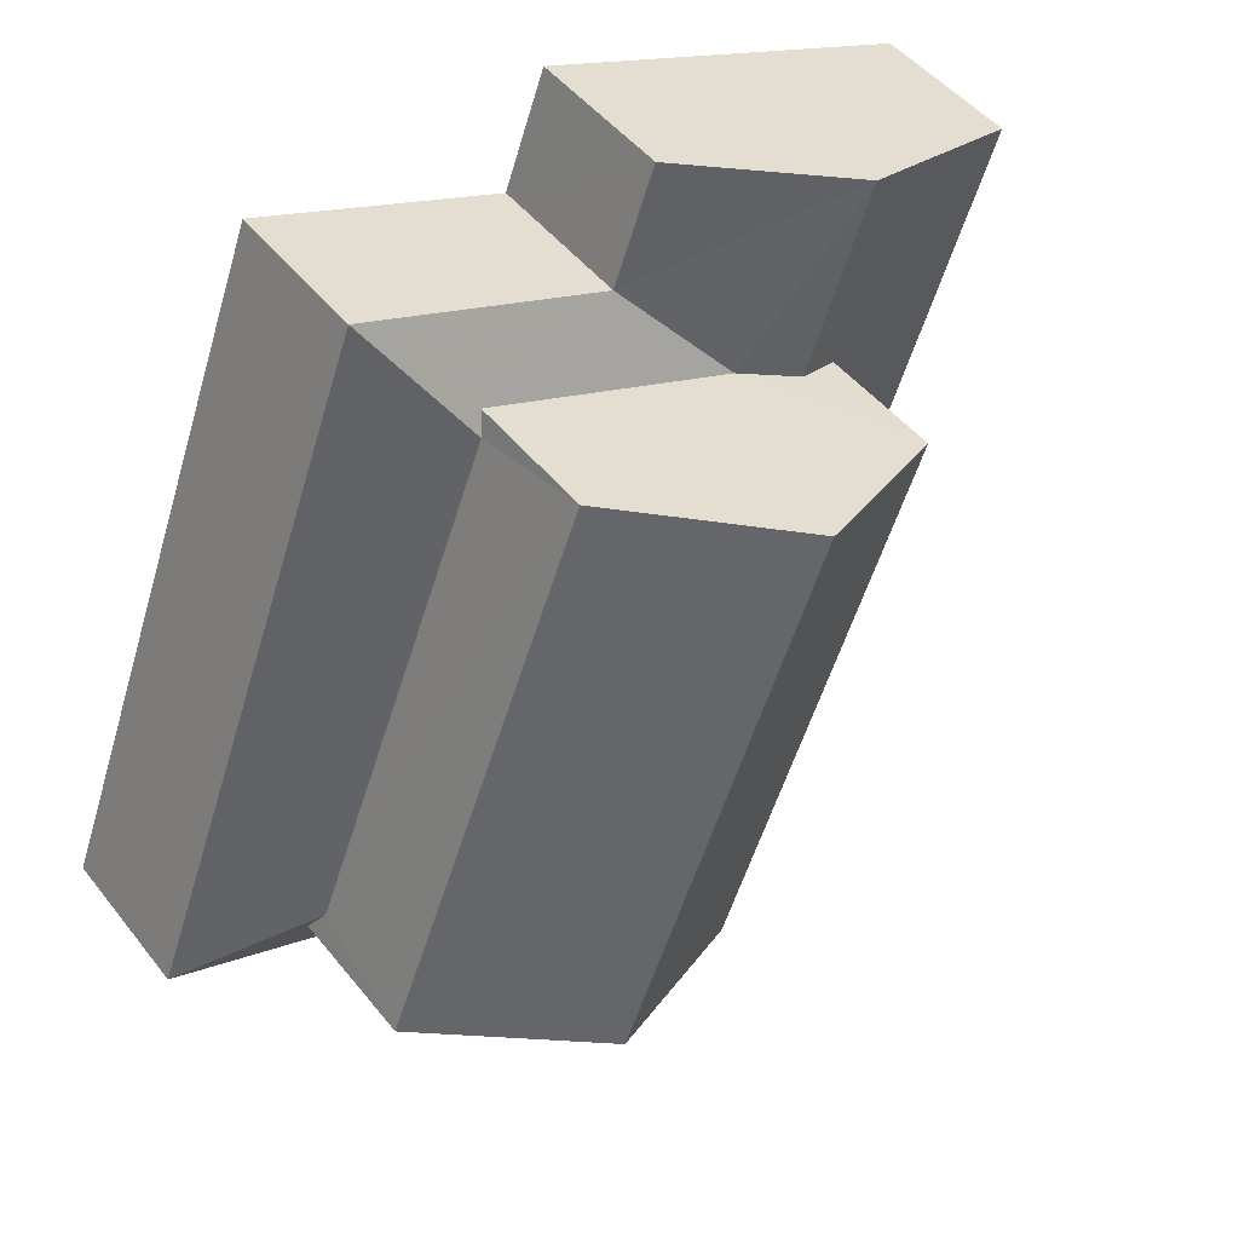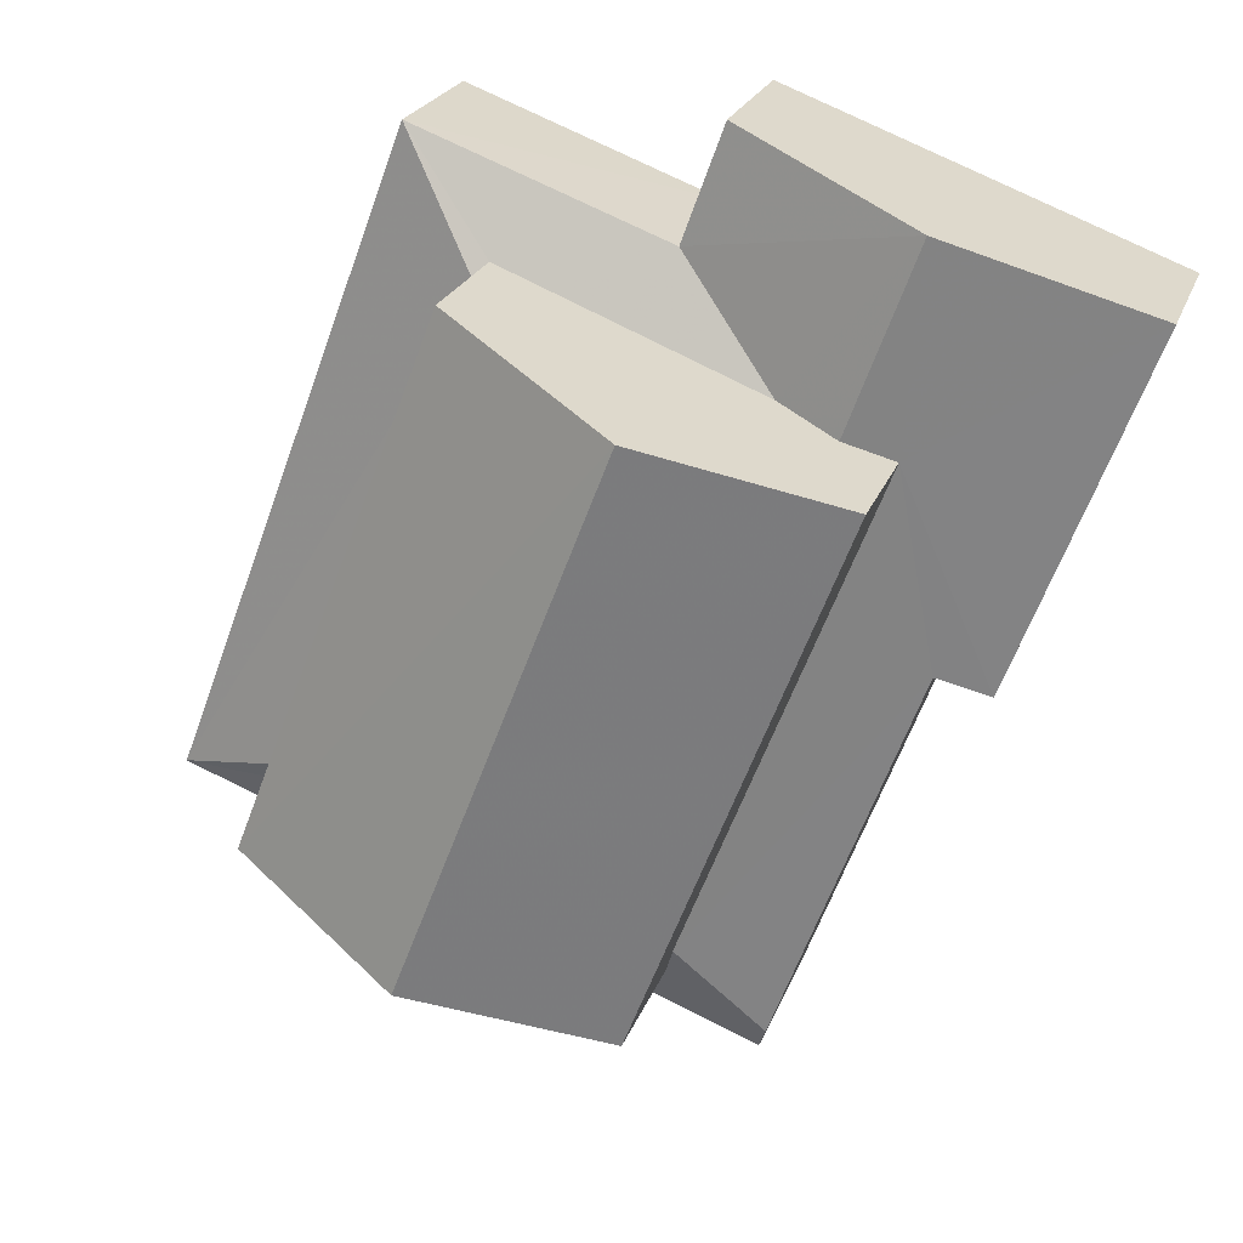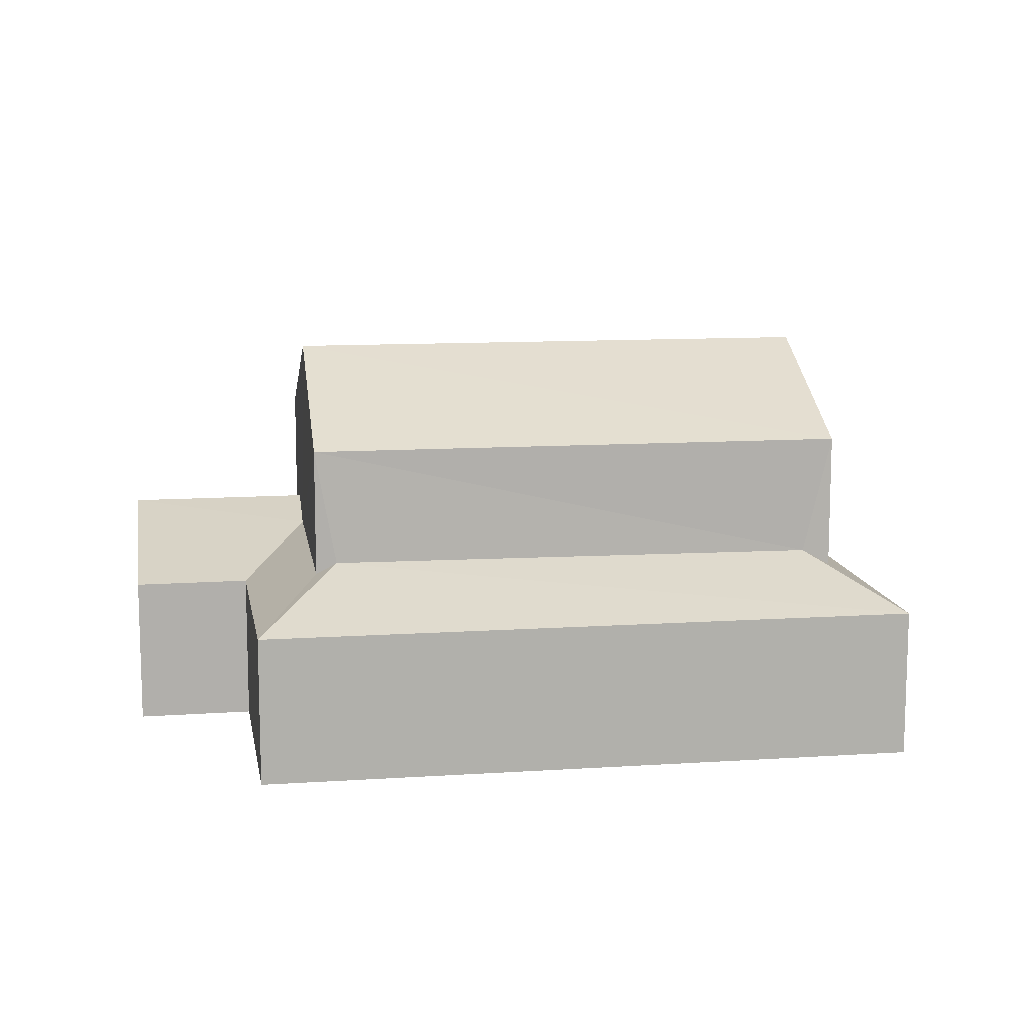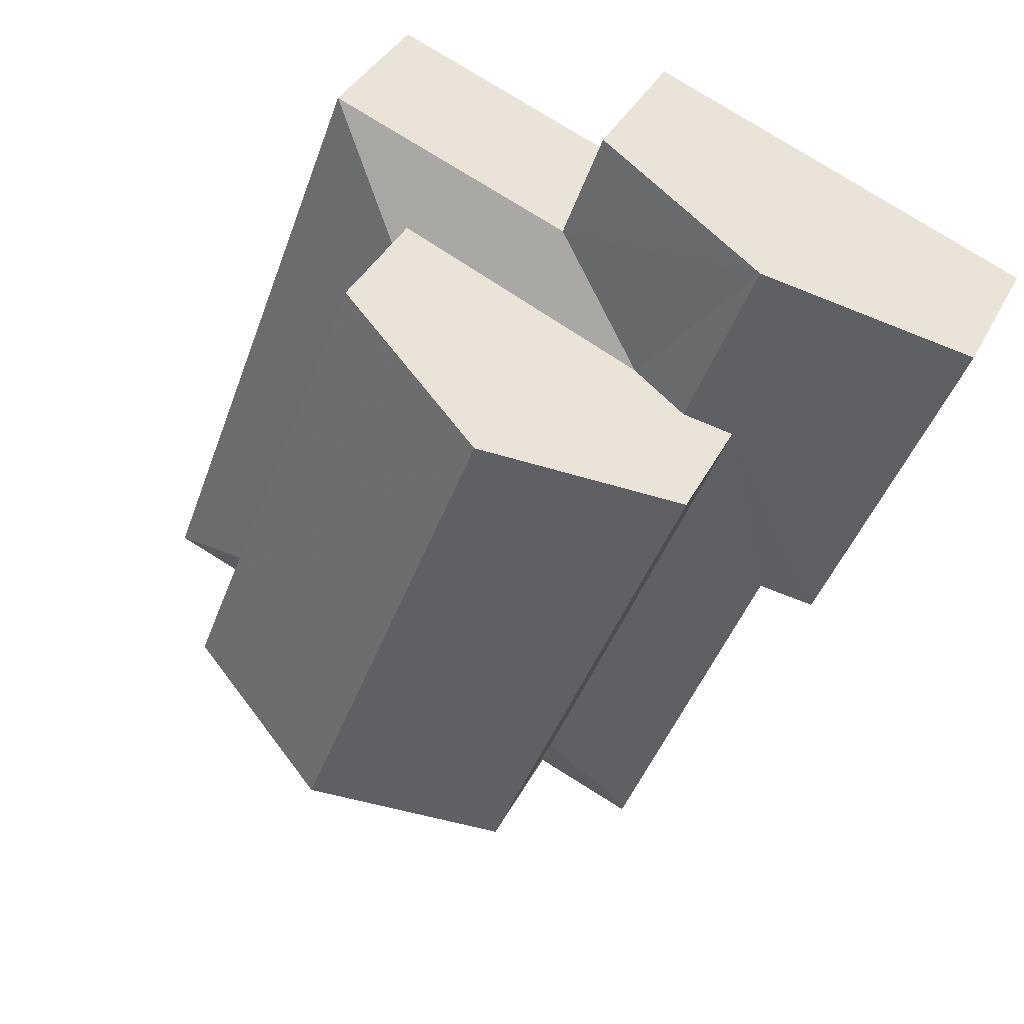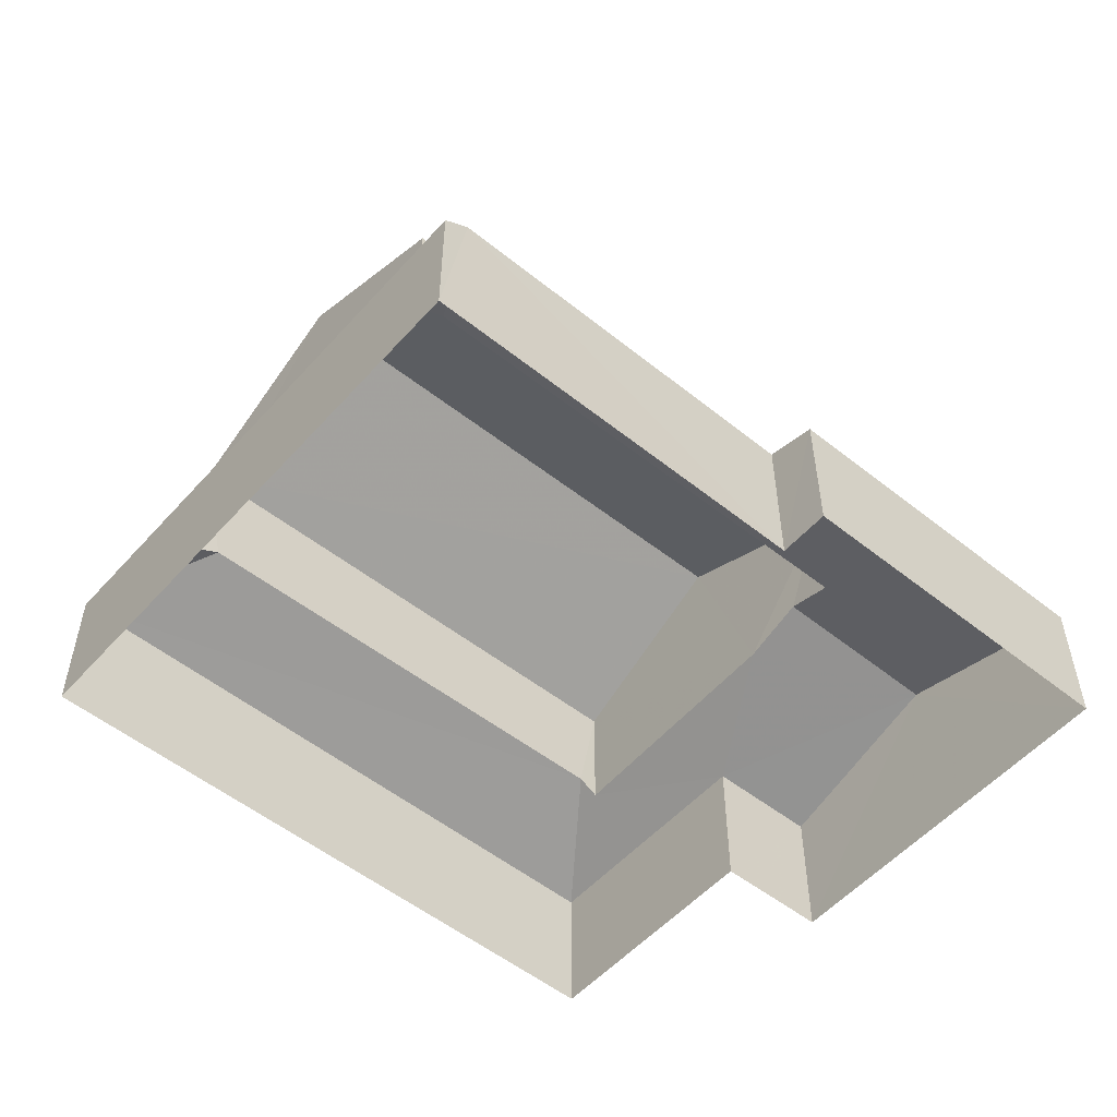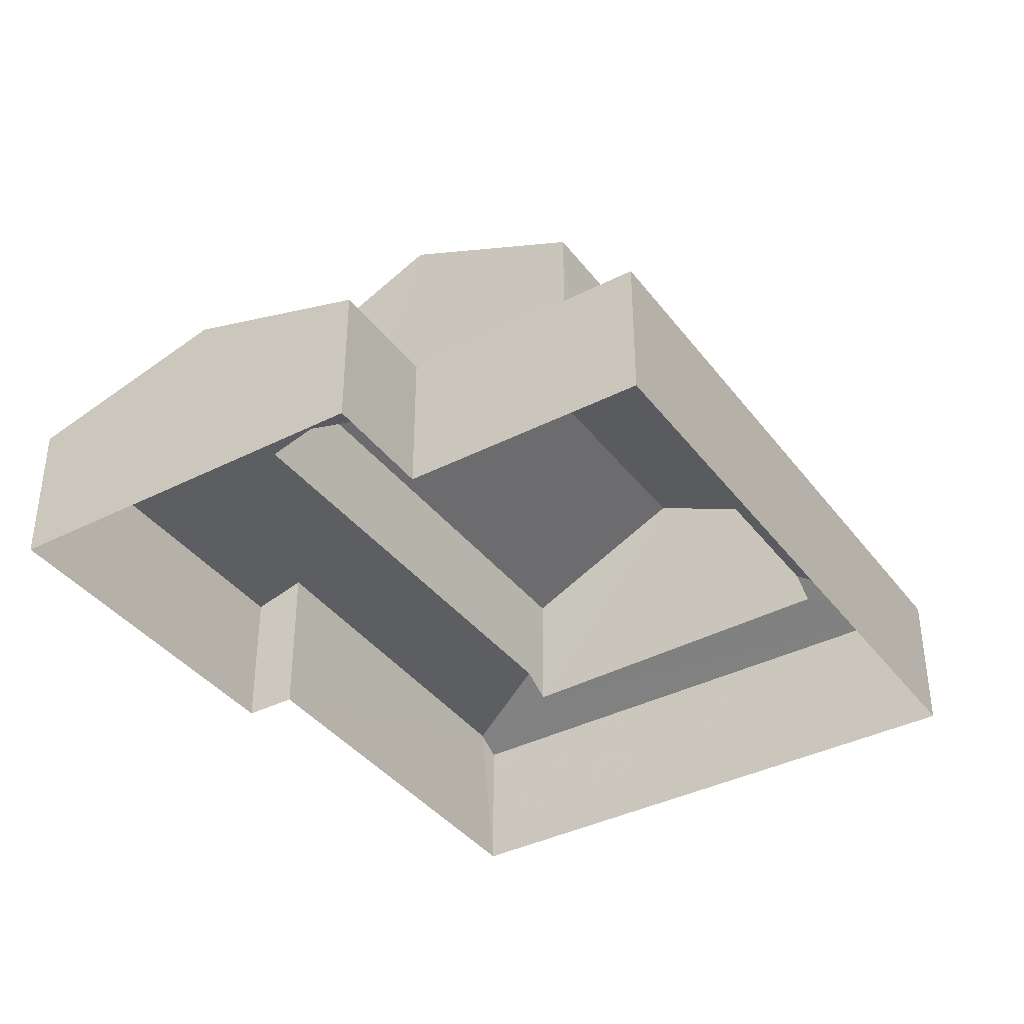
<metadata>
{"format":"obj","ext":"obj","renderer":"f3d","projection":"perspective","resolution":1024,"background":"white","views":[{"elev":47.4,"azim":-36.1,"up":"+Y"},{"elev":23.1,"azim":17.3,"up":"+Y"},{"elev":11.5,"azim":-119.7,"up":"+Z"},{"elev":37.8,"azim":25.1,"up":"+Y"},{"elev":-53.6,"azim":29.0,"up":"+Z"},{"elev":-38.5,"azim":-167.9,"up":"+Z"}]}
</metadata>
<code>
v -3.159e+05 4.027e+04 4.724
v -3.159e+05 4.026e+04 4.722
v -3.159e+05 4.025e+04 4.723
v -3.159e+05 4.025e+04 4.718
v -3.159e+05 4.026e+04 4.719
v -3.159e+05 4.027e+04 4.723
v -3.158e+05 4.026e+04 4.719
v -3.158e+05 4.026e+04 4.718
v -3.159e+05 4.025e+04 9.826
v -3.159e+05 4.026e+04 9.828
v -3.159e+05 4.026e+04 11.23
v -3.159e+05 4.025e+04 11.23
v -3.159e+05 4.026e+04 9.829
v -3.159e+05 4.026e+04 9.831
v -3.159e+05 4.026e+04 7.918
v -3.159e+05 4.026e+04 7.74
v -3.159e+05 4.027e+04 7.152
v -3.159e+05 4.026e+04 7.15
v -3.159e+05 4.026e+04 7.766
v -3.159e+05 4.026e+04 8.068
v -3.159e+05 4.027e+04 7.15
v -3.159e+05 4.026e+04 8.068
v -3.159e+05 4.025e+04 7.864
v -3.159e+05 4.025e+04 7.572
v -3.159e+05 4.025e+04 7.389
v -3.159e+05 4.026e+04 7.879
v -3.159e+05 4.025e+04 7.15
v -3.159e+05 4.026e+04 7.616
v -3.159e+05 4.025e+04 7.145
v -3.159e+05 4.026e+04 7.392
v -3.158e+05 4.026e+04 7.146
v -3.159e+05 4.026e+04 7.837
v -3.158e+05 4.026e+04 7.147
f 1 2 3
f 4 3 5
f 2 6 7
f 8 5 7
f 3 2 5
f 5 2 7
f 9 10 11
f 12 9 11
f 11 13 12
f 11 14 13
f 15 16 17
f 16 18 17
f 16 19 18
f 18 19 20
f 18 20 21
f 19 22 20
f 23 24 25
f 26 27 28
f 28 27 24
f 25 24 29
f 24 27 29
f 27 15 17
f 27 26 15
f 30 31 32
f 23 25 30
f 31 33 32
f 32 33 20
f 32 20 22
f 23 30 32
f 29 4 25
f 4 5 25
f 5 30 25
f 31 30 5
f 8 31 5
f 33 31 8
f 7 33 8
f 4 27 3
f 4 29 27
f 33 7 20
f 7 6 20
f 6 21 20
f 17 1 3
f 27 17 3
f 23 9 24
f 32 10 23
f 10 9 23
f 2 18 21
f 6 2 21
f 10 22 19
f 10 32 22
f 19 16 14
f 10 19 11
f 19 14 11
f 17 2 1
f 17 18 2
f 13 28 12
f 28 24 12
f 24 9 12
f 26 13 14
f 14 16 15
f 28 13 26
f 26 14 15

</code>
